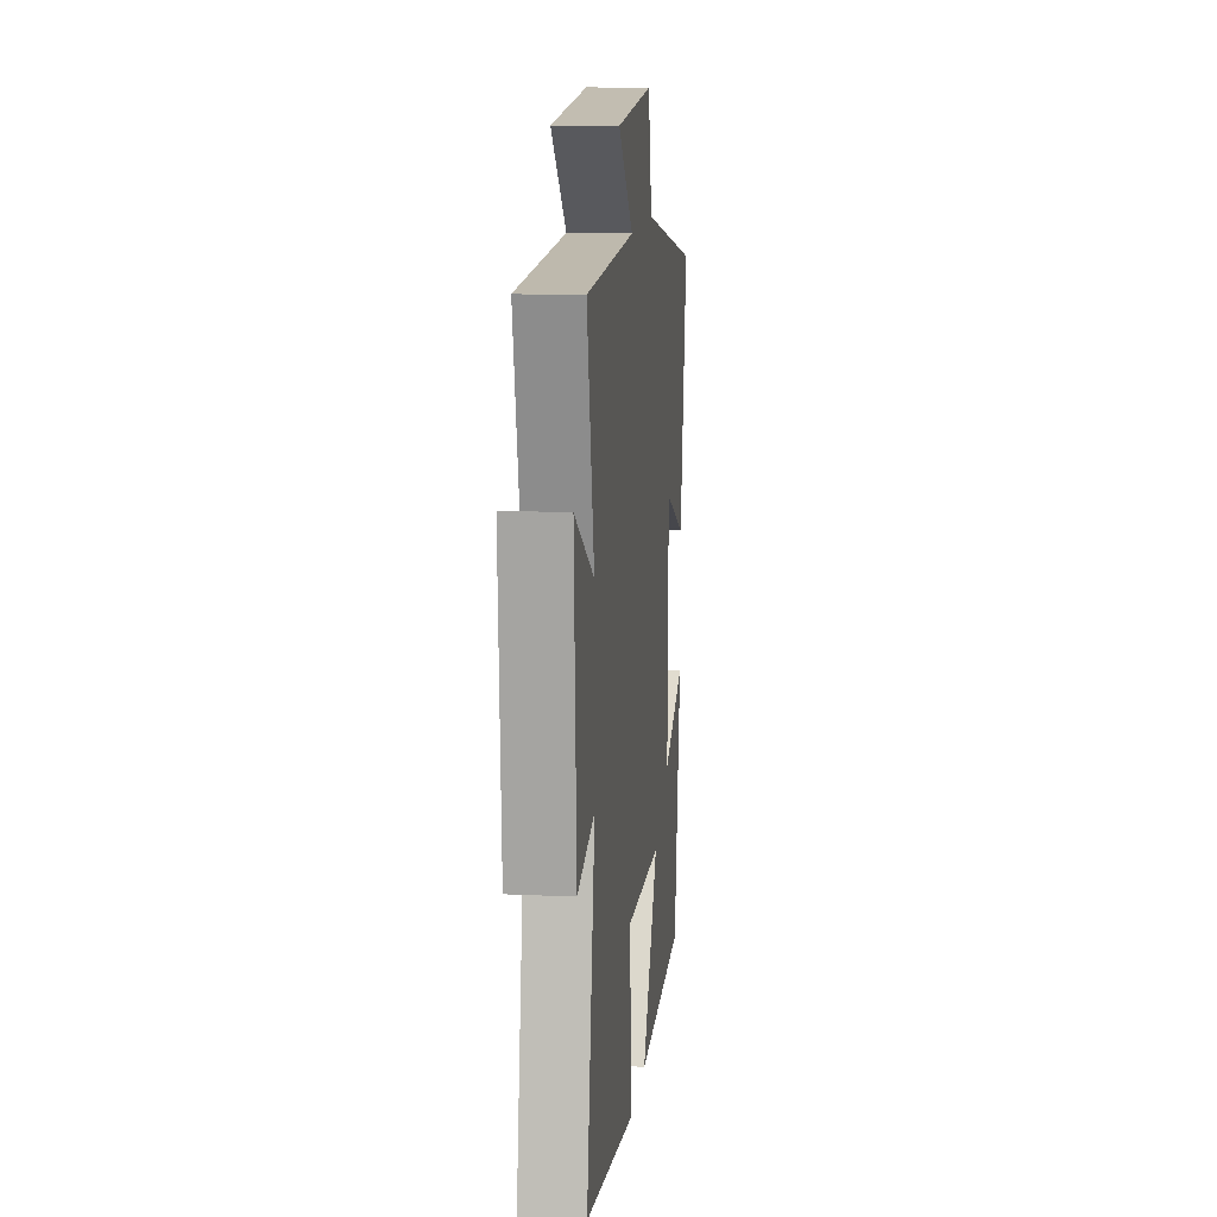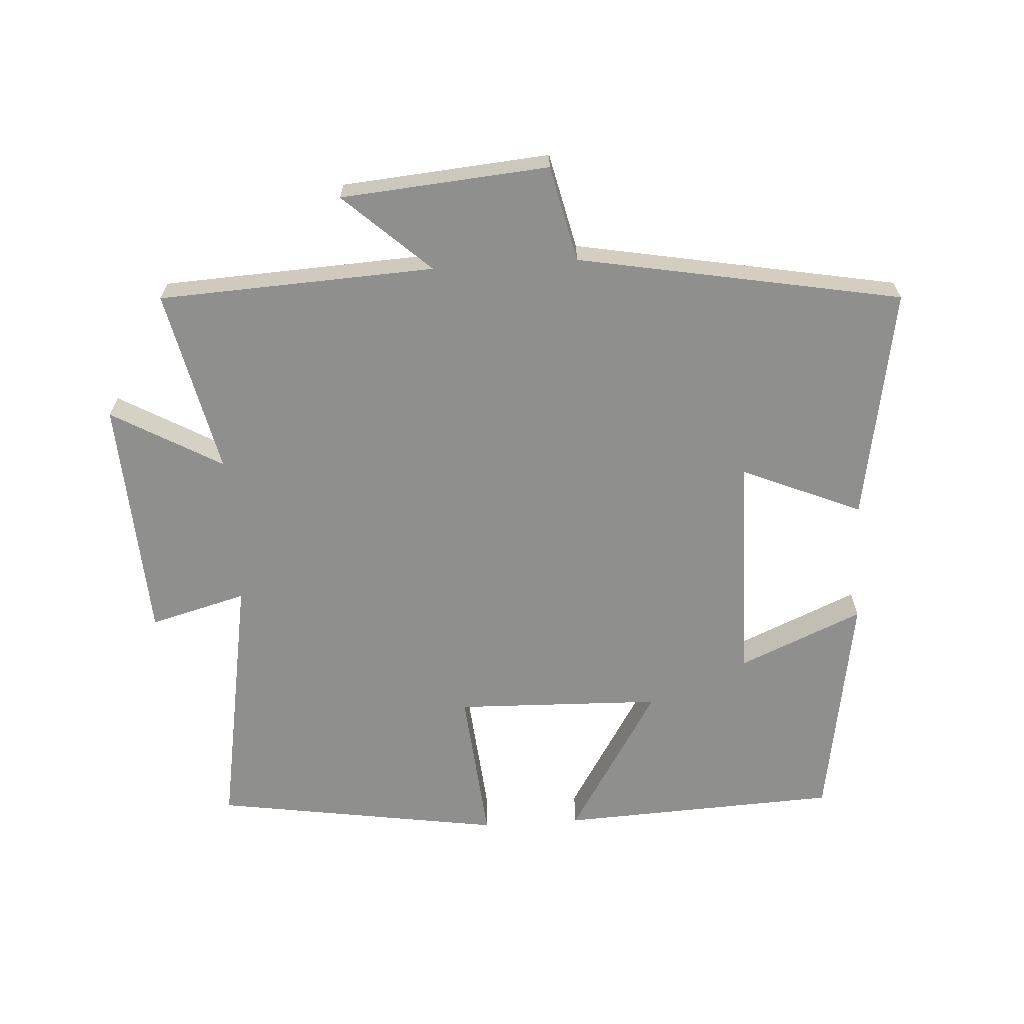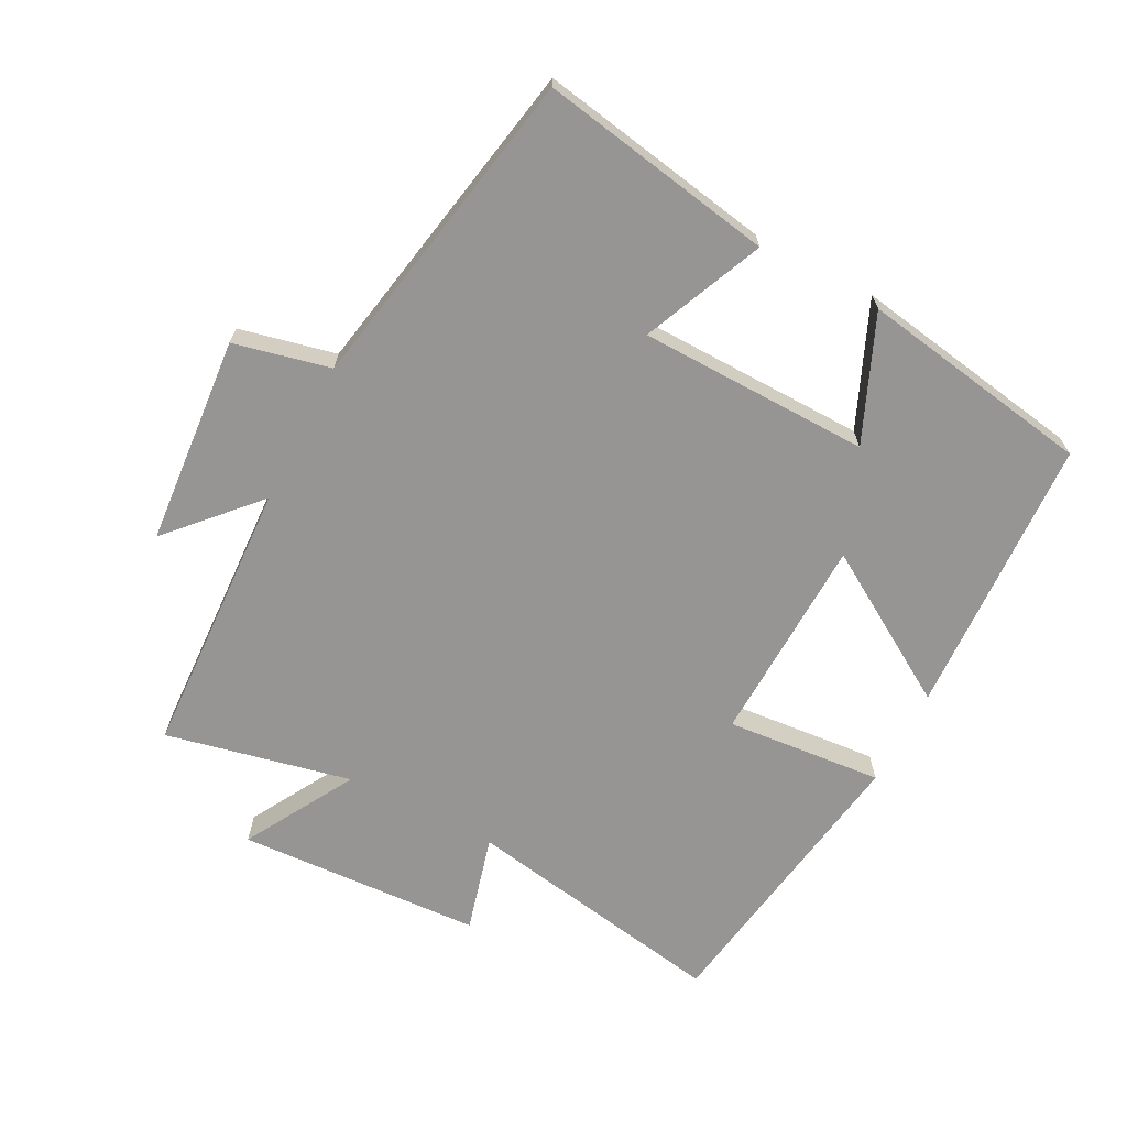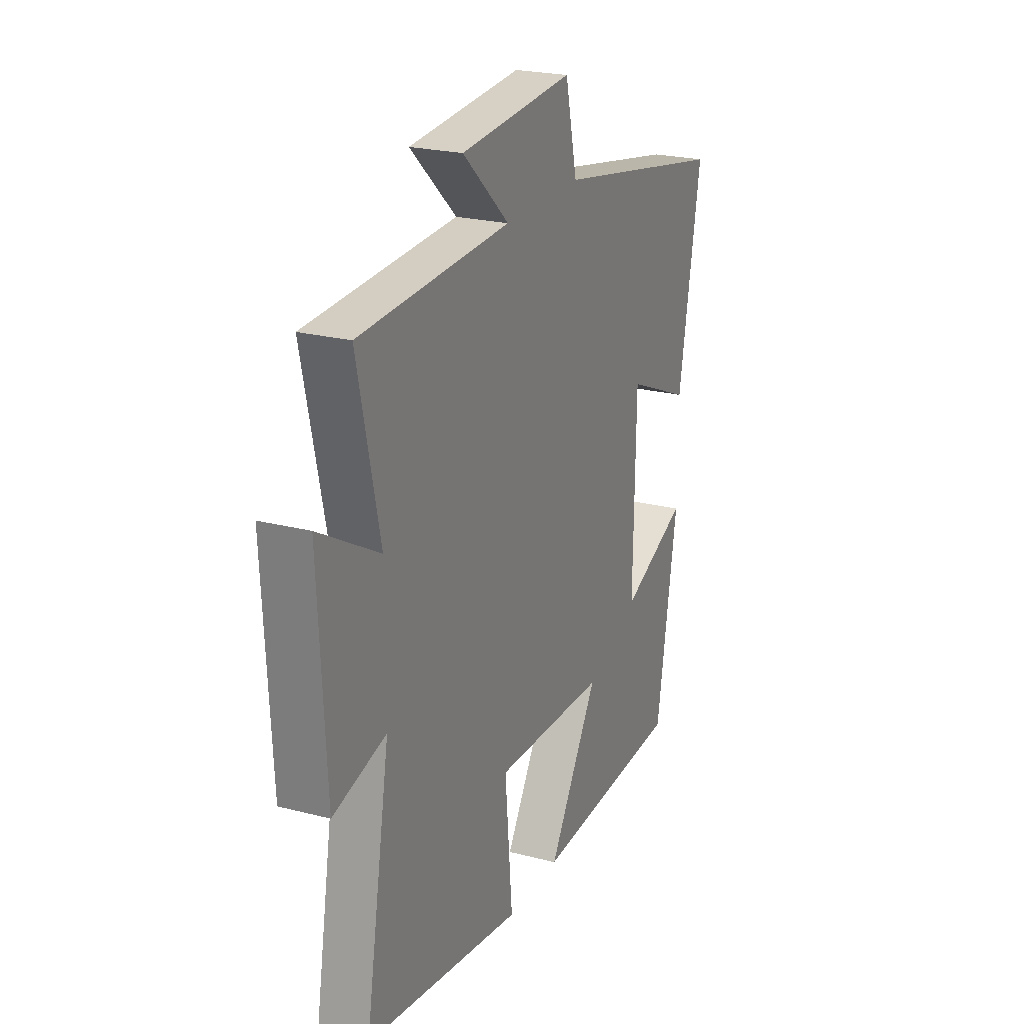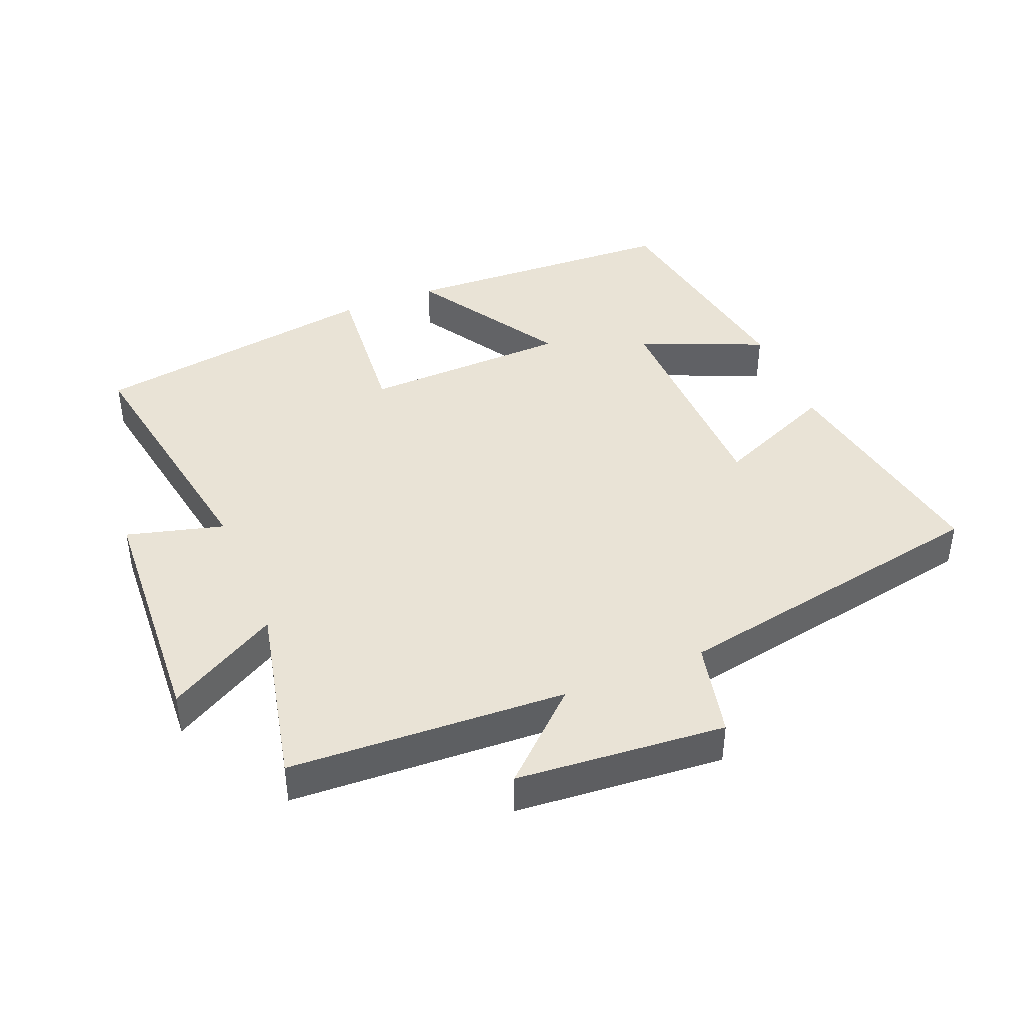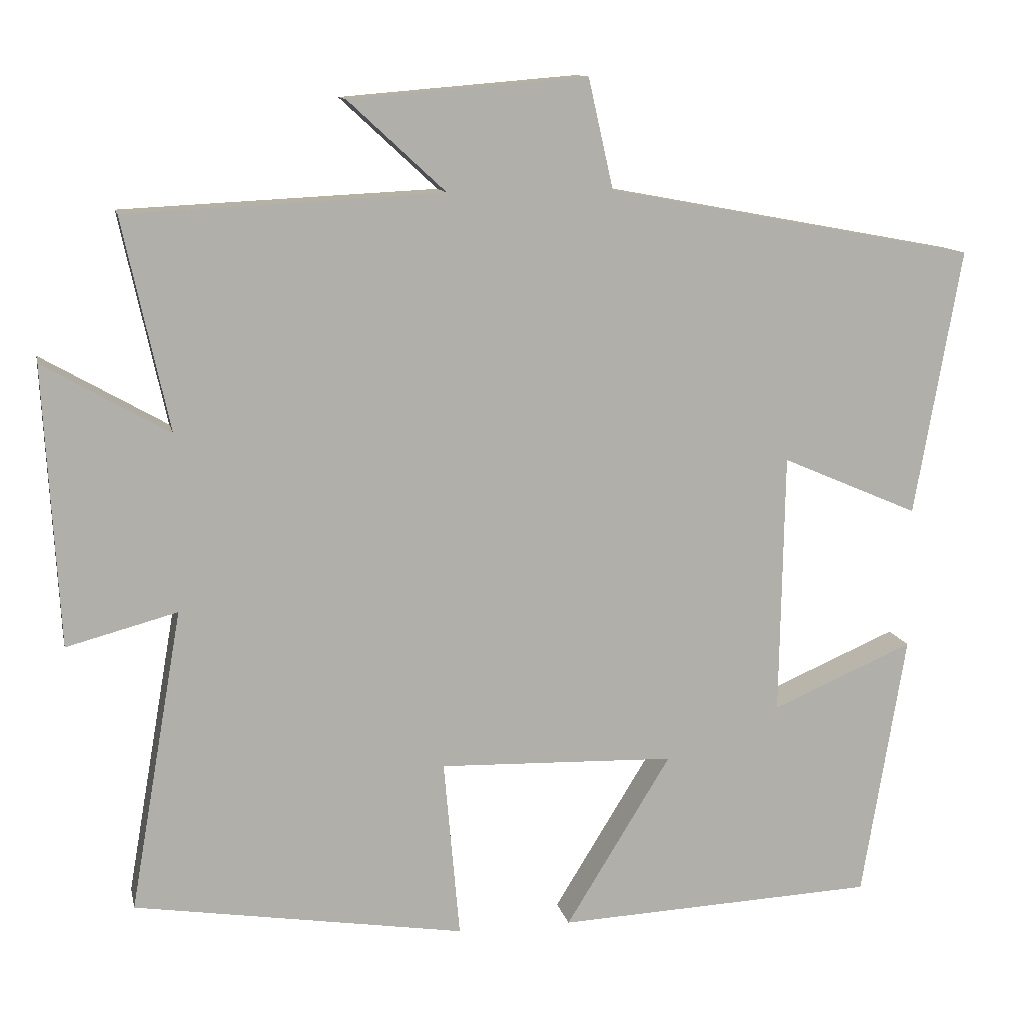
<metadata>
{"format":"obj","ext":"obj","renderer":"f3d","projection":"perspective","resolution":1024,"background":"white","views":[{"elev":12.4,"azim":-83.8,"up":"+Z"},{"elev":-65.2,"azim":3.7,"up":"+Y"},{"elev":-67.6,"azim":62.5,"up":"+Y"},{"elev":23.1,"azim":-66.2,"up":"+Z"},{"elev":42.1,"azim":-22.3,"up":"+Y"},{"elev":11.8,"azim":-12.0,"up":"+Z"}]}
</metadata>
<code>
v 0.562 0.07 0.409
v 0.5 0.07 0.057
v 0.319 0.07 0.135
v 0.313 0.07 -0.211
v 0.5 0.07 -0.131
v 0.442 0.07 -0.481
v 0.02 0.07 -0.5
v 0.159 0.07 -0.274
v -0.153 0.07 -0.264
v -0.132 0.07 -0.5
v -0.569 0.07 -0.431
v -0.5 0.07 -0.033
v -0.646 0.07 -0.072
v -0.666 0.07 0.296
v -0.5 0.07 0.201
v -0.561 0.07 0.48
v -0.144 0.07 0.5
v -0.273 0.07 0.619
v 0.041 0.07 0.645
v 0.074 0.07 0.5
v 0.562 0 0.409
v 0.5 0 0.057
v 0.319 0 0.135
v 0.313 0 -0.211
v 0.5 0 -0.131
v 0.442 0 -0.481
v 0.02 0 -0.5
v 0.159 0 -0.274
v -0.153 0 -0.264
v -0.132 0 -0.5
v -0.569 0 -0.431
v -0.5 0 -0.033
v -0.646 0 -0.072
v -0.666 0 0.296
v -0.5 0 0.201
v -0.561 0 0.48
v -0.144 0 0.5
v -0.273 0 0.619
v 0.041 0 0.645
v 0.074 0 0.5
f 17 18 19 20
f 15 16 17 20
f 15 20 1
f 12 13 14 15
f 12 15 1
f 9 10 11 12
f 8 9 12
f 6 7 8
f 4 5 6
f 4 6 8
f 3 4 8 12
f 1 2 3
f 1 3 12
f 40 39 38 37
f 40 37 36 35
f 21 40 35
f 35 34 33 32
f 21 35 32
f 32 31 30 29
f 32 29 28
f 28 27 26
f 26 25 24
f 28 26 24
f 32 28 24 23
f 23 22 21
f 32 23 21
f 1 21 22 2
f 2 22 23 3
f 3 23 24 4
f 4 24 25 5
f 5 25 26 6
f 6 26 27 7
f 7 27 28 8
f 8 28 29 9
f 9 29 30 10
f 10 30 31 11
f 11 31 32 12
f 12 32 33 13
f 13 33 34 14
f 14 34 35 15
f 15 35 36 16
f 16 36 37 17
f 17 37 38 18
f 18 38 39 19
f 19 39 40 20
f 20 40 21 1

</code>
